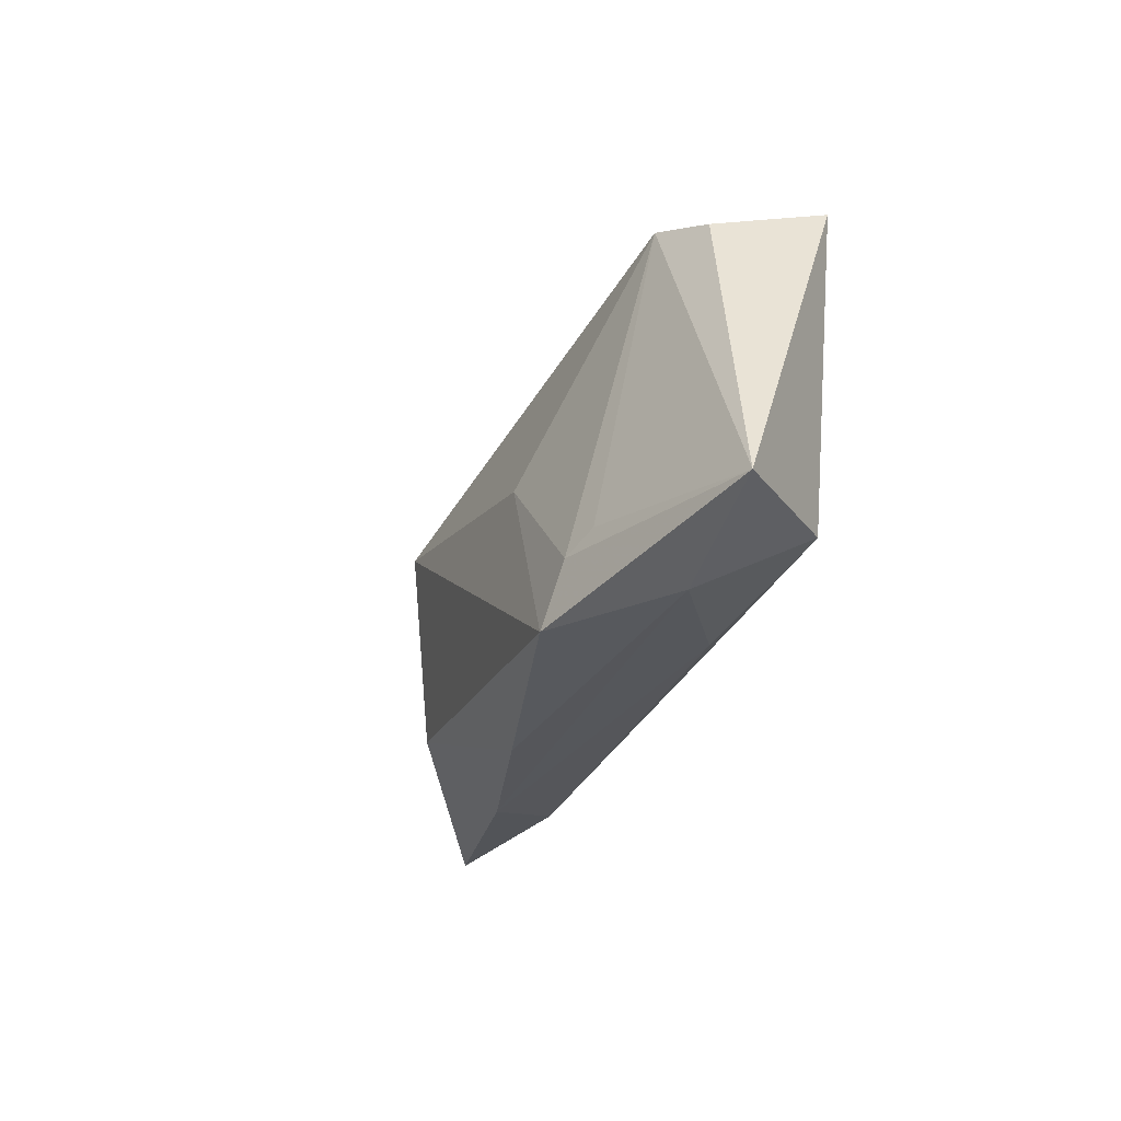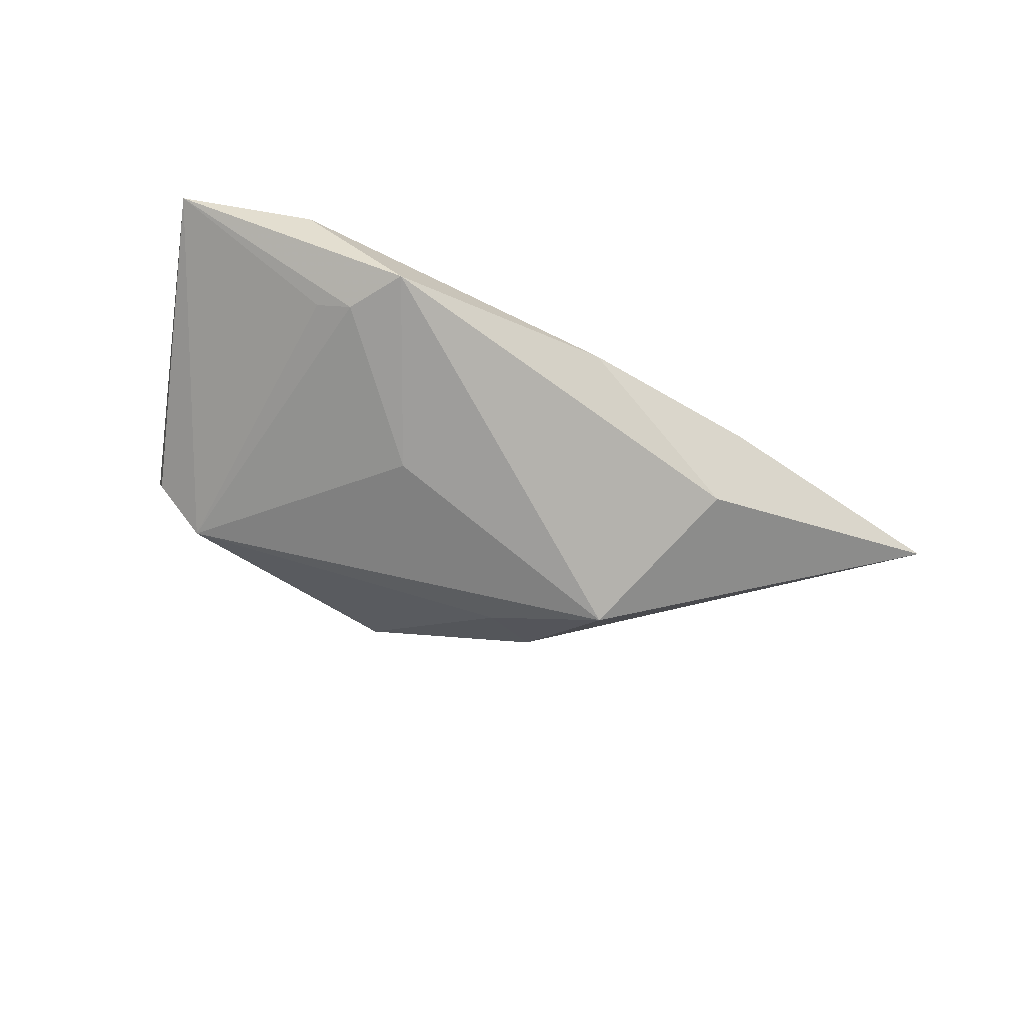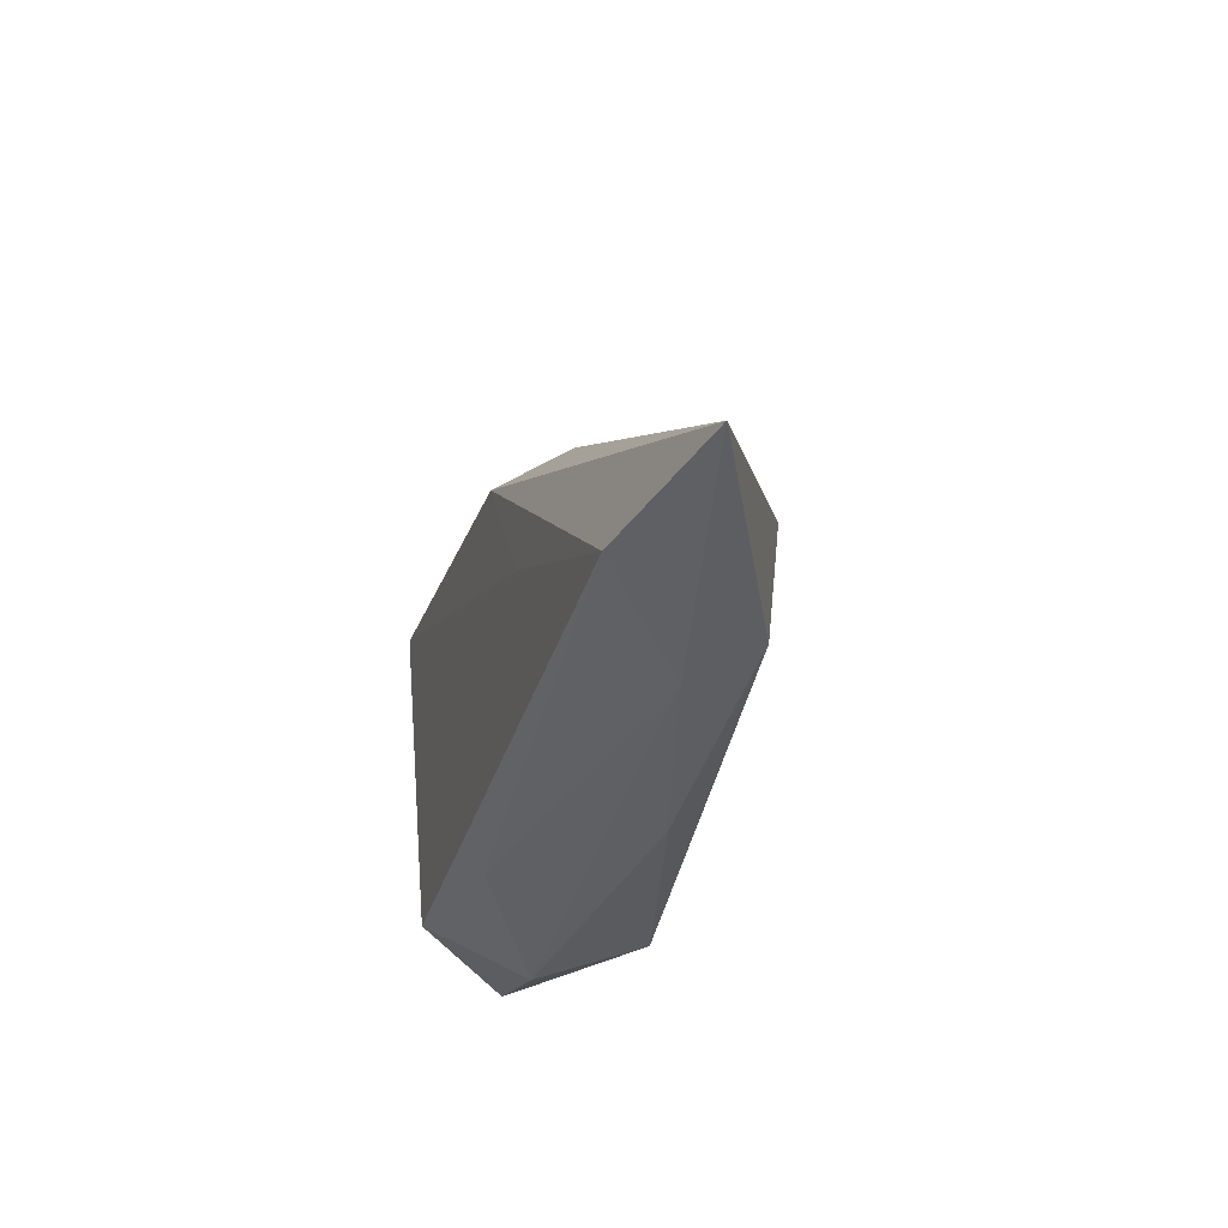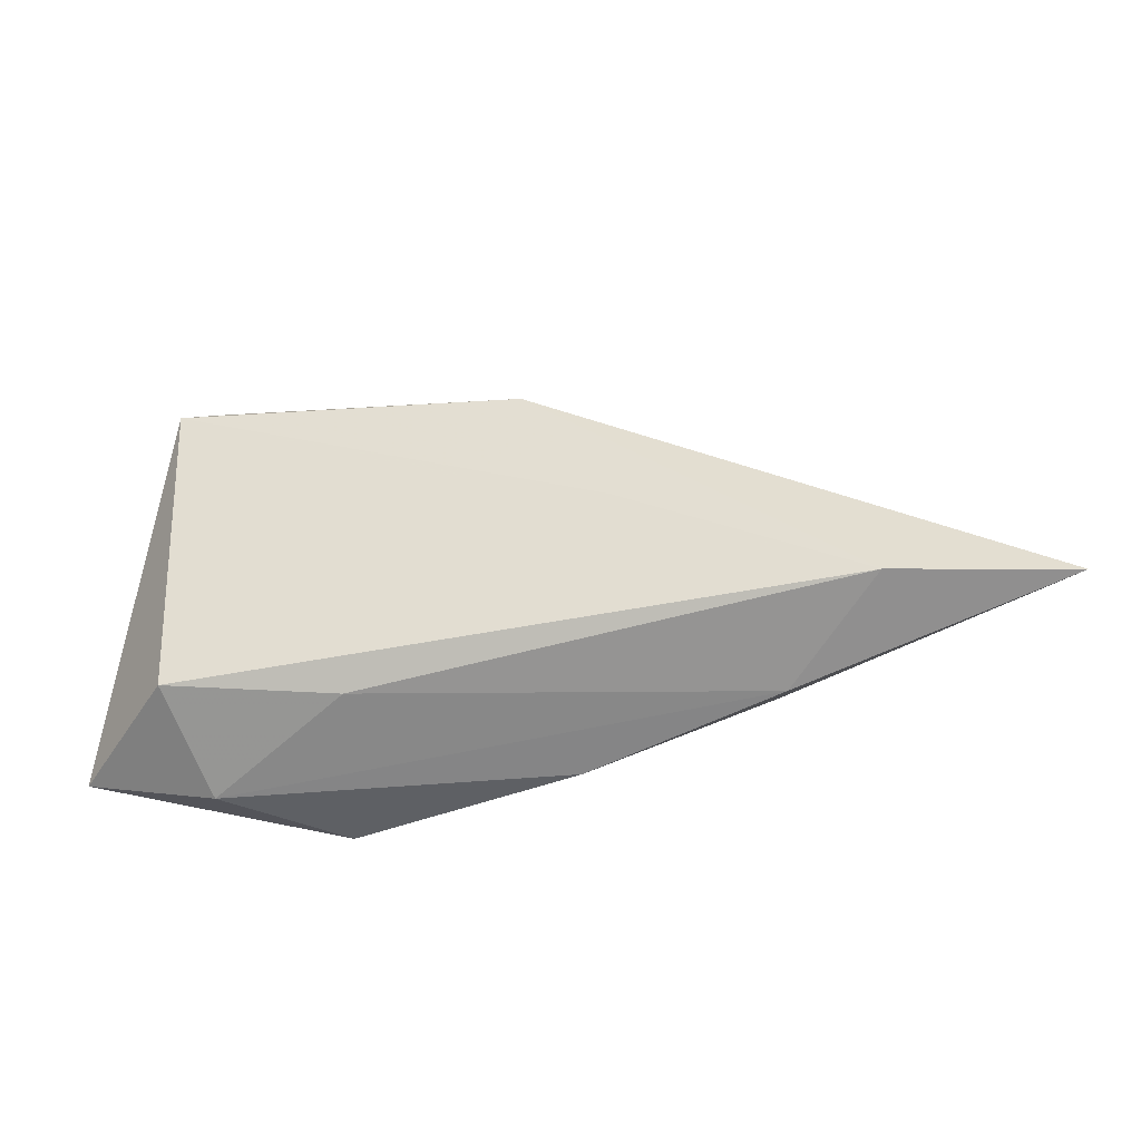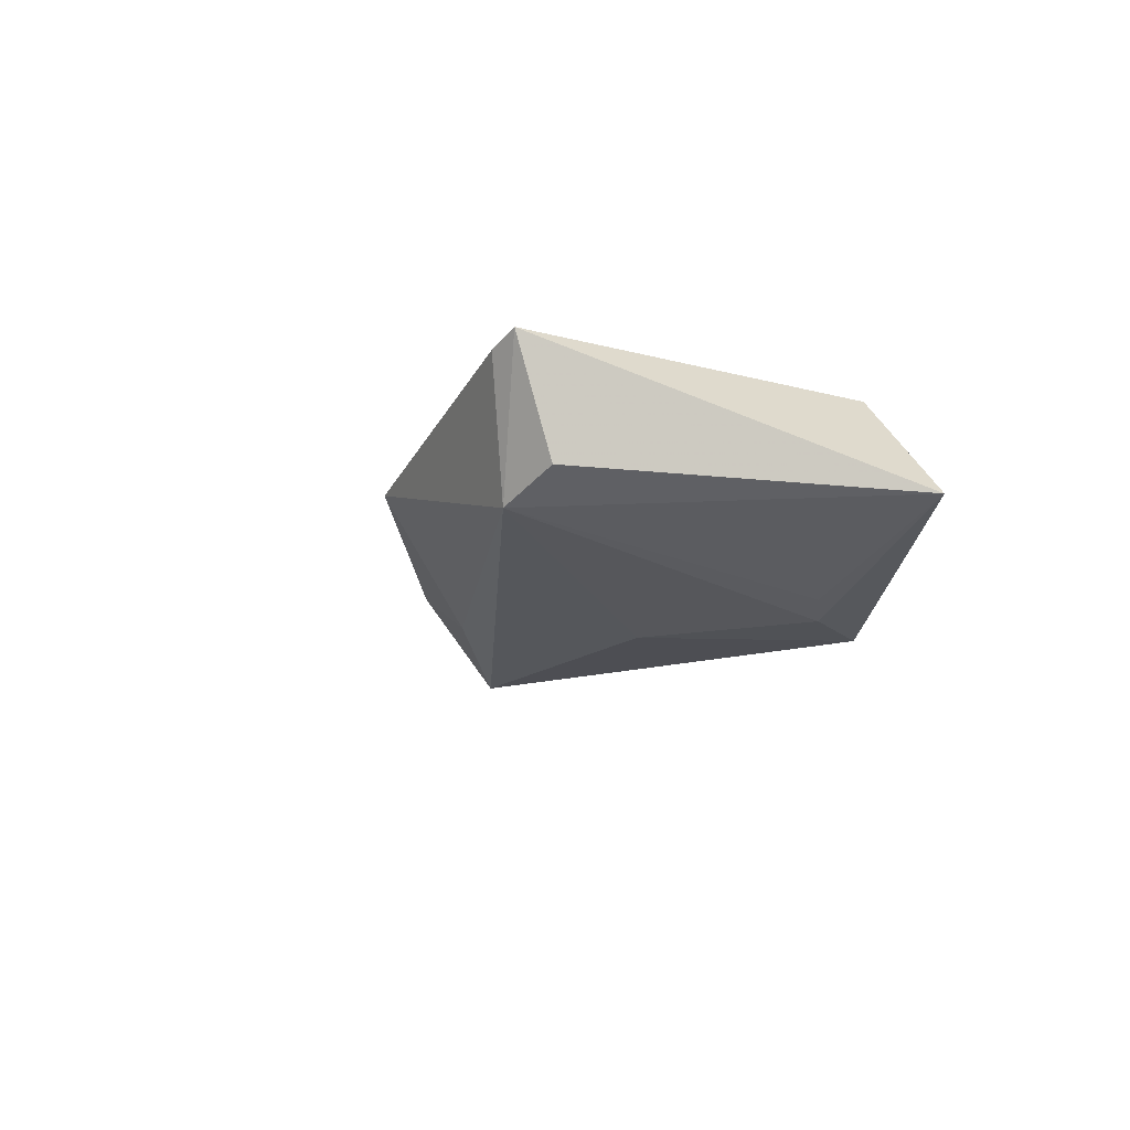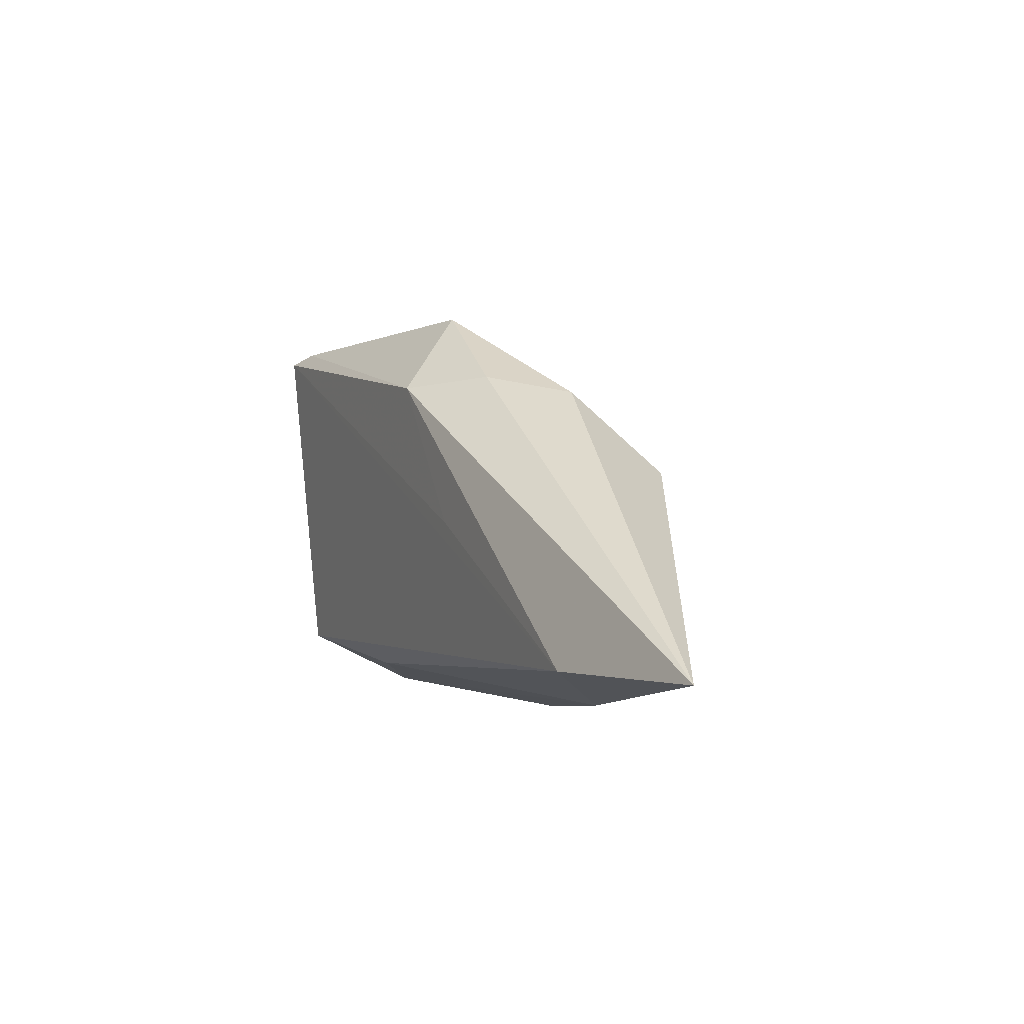
<metadata>
{"format":"obj","ext":"obj","renderer":"f3d","projection":"perspective","resolution":1024,"background":"white","views":[{"elev":-29.7,"azim":-112.1,"up":"+Y"},{"elev":-73.3,"azim":-25.2,"up":"+Z"},{"elev":-32.4,"azim":71.7,"up":"+Y"},{"elev":-43.1,"azim":9.6,"up":"+Y"},{"elev":-13.9,"azim":-108.9,"up":"+Z"},{"elev":0.9,"azim":62.4,"up":"+Y"}]}
</metadata>
<code>
v -0.01461 -0.01861 0.006586
v 0.01985 0.01928 -0.004627
v -0.03594 -0.0161 0.008674
v 0.01557 0.02122 0.00568
v -0.03769 0.02545 0.01186
v -0.01826 -0.02296 -0.01475
v -0.03386 0.02677 0.01045
v 0.02572 0.008666 -0.01475
v 0.006314 0.01997 0.01284
v -0.0486 -0.01848 -0.005226
v 0.0001215 0.02995 0.00319
v 0.03362 -0.01255 -0.009672
v 0.01685 0.00235 0.01232
v -0.02661 -0.01436 -0.01219
v -0.03226 -0.02296 -0.004379
v -0.007527 0.0003832 -0.01381
v 0.06873 -0.01387 0.008156
v -0.02257 -0.01626 -0.01373
v 0.01045 -0.02296 -0.006905
v -0.02922 0.02395 -0.005523
v -0.03642 0.02077 -0.00237
v 0.01298 0.01631 -0.009607
v 0.03483 -0.01994 0.0003545
v 0.04656 -0.01416 0.01228
f 5 10 3
f 17 8 2
f 4 9 17
f 11 9 4
f 17 2 4
f 4 2 11
f 5 3 24
f 17 9 24
f 12 8 17
f 12 6 8
f 15 3 10
f 10 6 15
f 21 10 5
f 5 20 21
f 21 20 10
f 7 20 5
f 11 20 7
f 5 9 7
f 7 9 11
f 22 20 11
f 8 20 22
f 11 2 22
f 22 2 8
f 18 6 10
f 13 9 5
f 5 24 13
f 13 24 9
f 1 24 3
f 3 15 1
f 19 15 6
f 6 12 19
f 10 20 14
f 14 18 10
f 20 18 14
f 16 20 8
f 16 18 20
f 8 6 16
f 6 18 16
f 23 12 17
f 23 19 12
f 17 24 23
f 24 1 23
f 23 1 15
f 15 19 23

</code>
